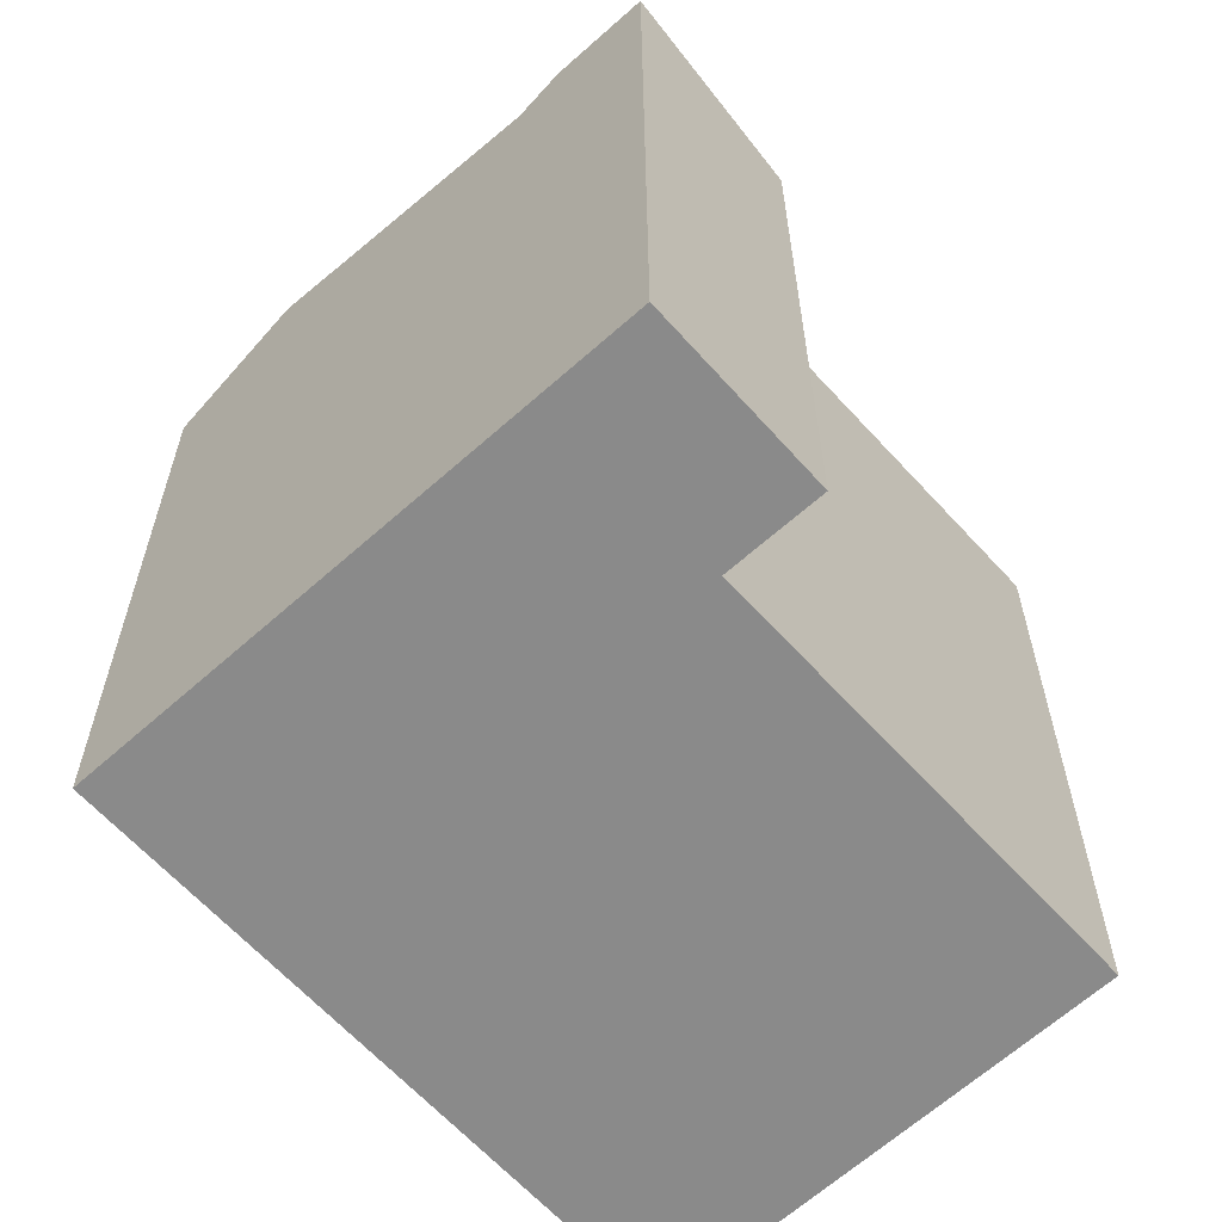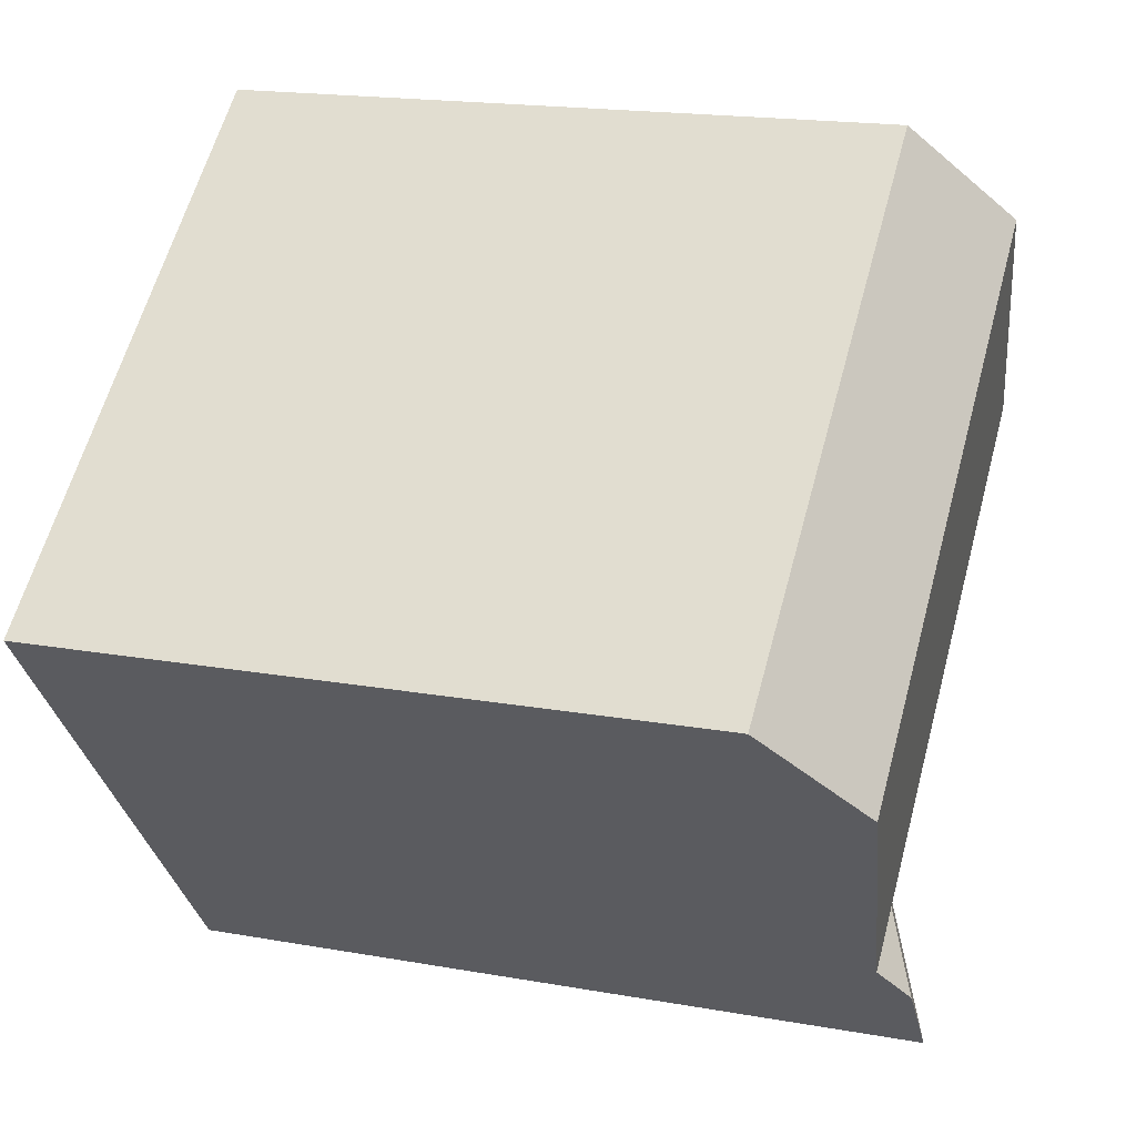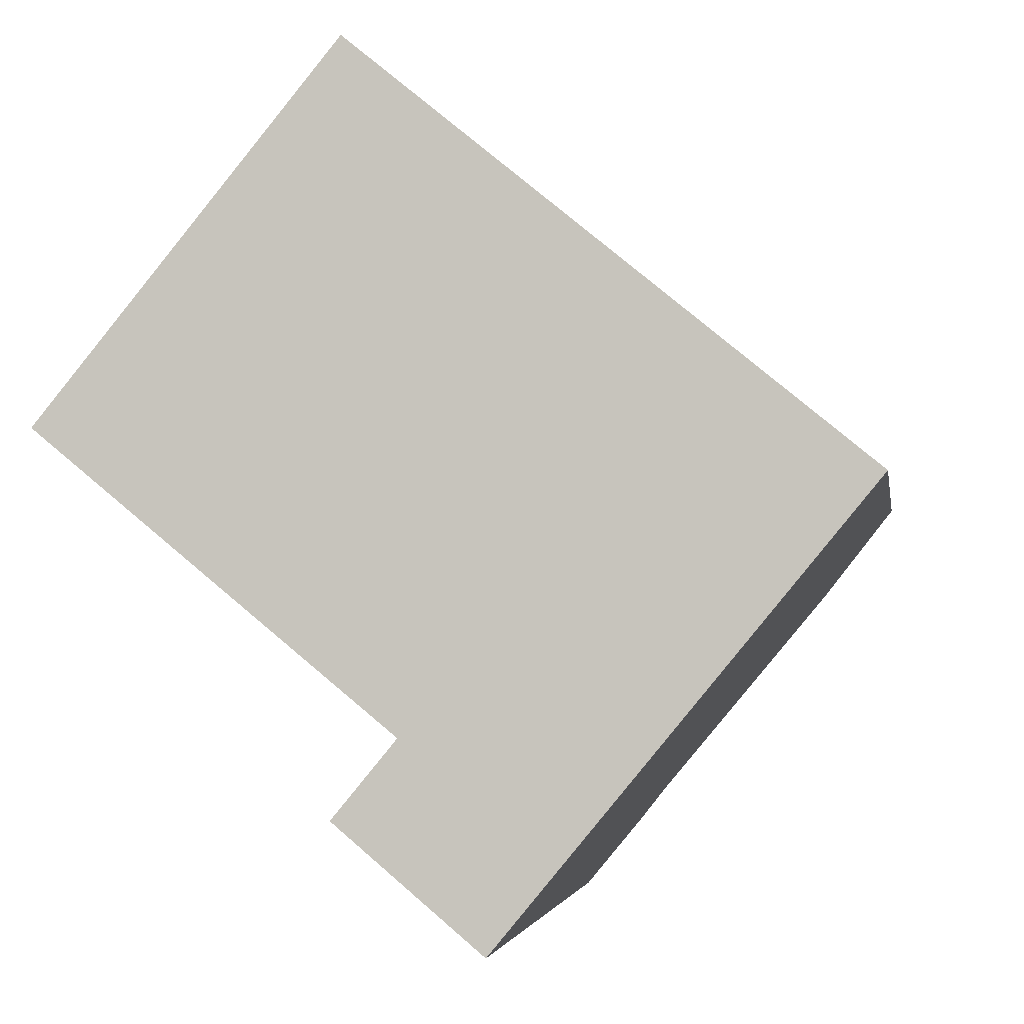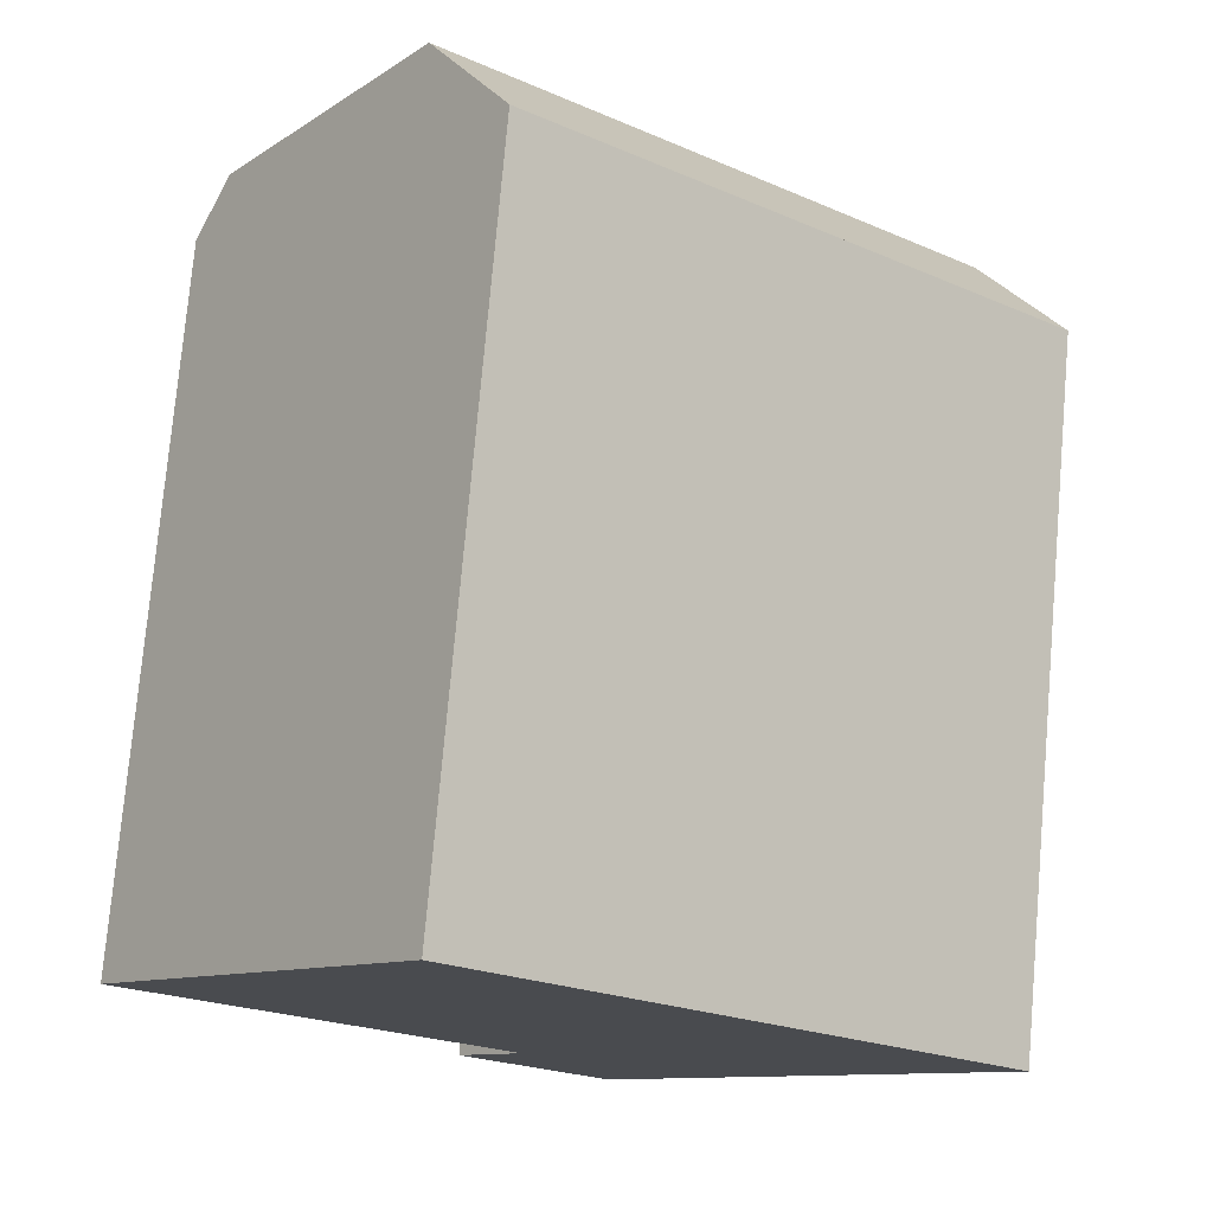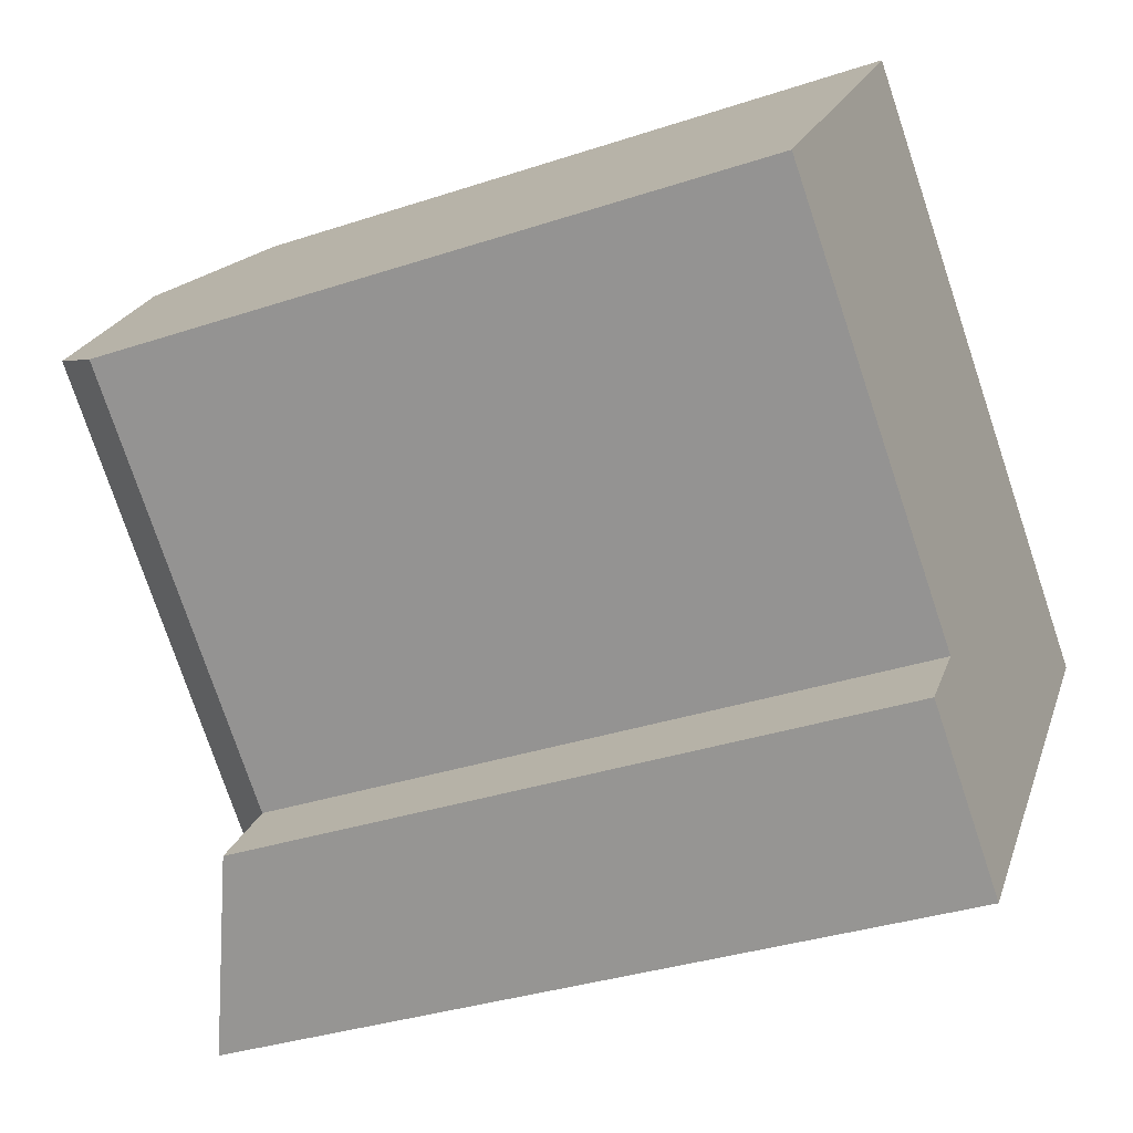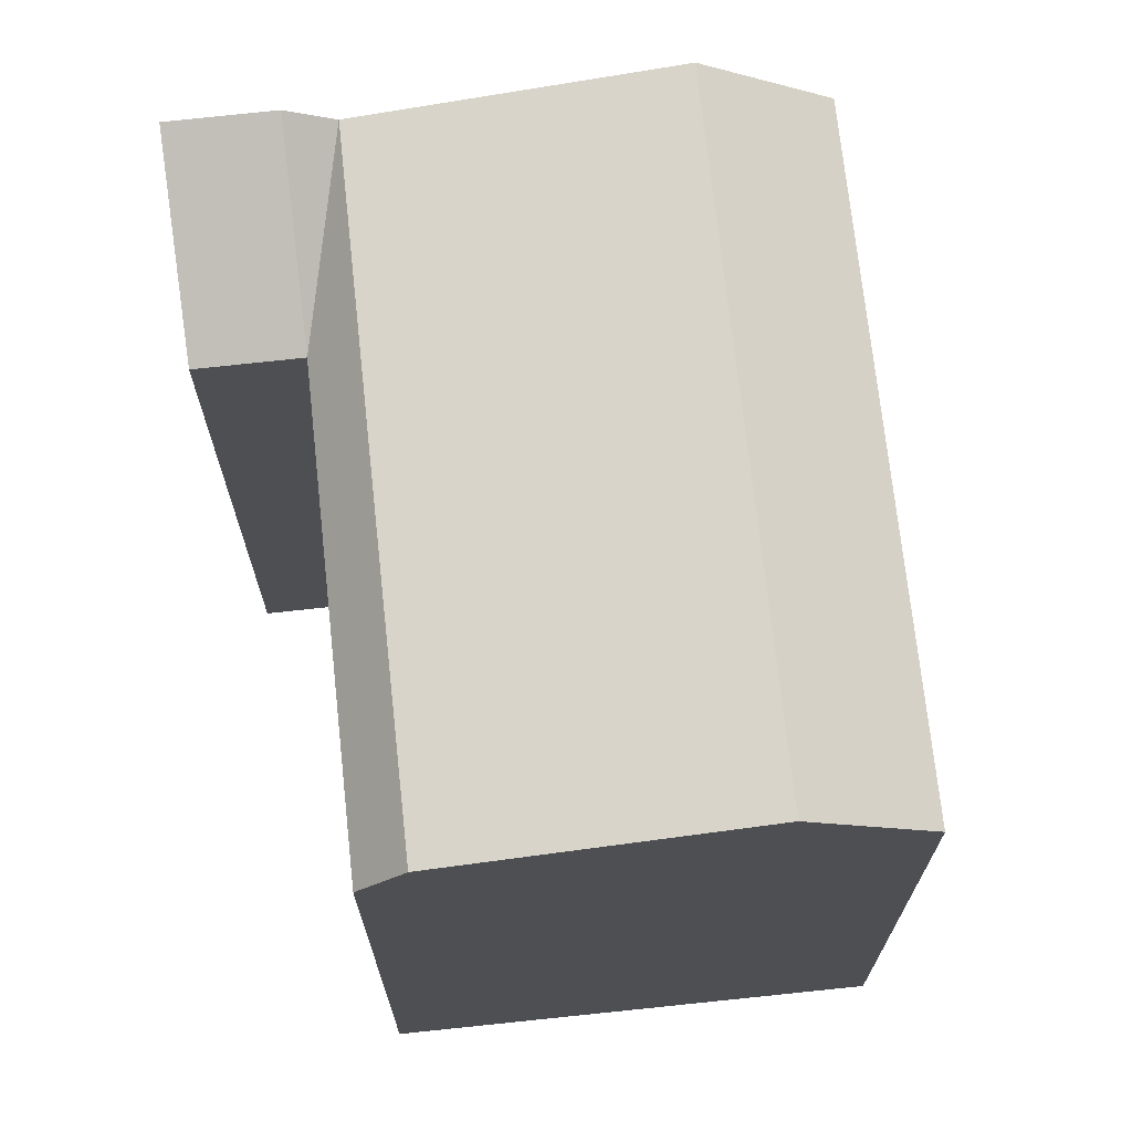
<metadata>
{"format":"obj","ext":"obj","renderer":"f3d","projection":"perspective","resolution":1024,"background":"white","views":[{"elev":-63.6,"azim":171.7,"up":"+Y"},{"elev":17.9,"azim":109.4,"up":"+Z"},{"elev":-3.1,"azim":8.8,"up":"+Z"},{"elev":76.0,"azim":5.0,"up":"+Z"},{"elev":-33.9,"azim":-65.7,"up":"+Z"},{"elev":71.6,"azim":-56.7,"up":"+Y"}]}
</metadata>
<code>
v  13.97 7.032e-16 -11.48
v  8.099 6.27e-16 -10.24
v  12.16 8.365e-16 -13.66
v  14.79 6.424e-16 -10.49
v  20.14 2.47e-16 -4.034
v  9.862 4.966e-16 -8.11
v  0 0 0
v  22.35 8.338e-17 -1.362
v  18.24 -1.233e-16 2.013
v  8.313 -6.233e-16 10.18
v  0.8158 -6.117e-17 0.9989
v  6.119 -4.588e-16 7.492
v  22.35 18.94 -1.362
v  14.79 20.39 -10.49
v  12.16 21.15 -13.66
v  13.97 21.15 -11.49
v  20.14 21.46 -4.034
v  0.8162 20.39 0.9983
v  8.313 18.94 10.18
v  6.119 21.46 7.492
v  0.0004031 18.94 -0.0005999
v  18.24 18.94 2.013
v  9.862 18.94 -8.11
v  8.099 18.94 -10.24
v  10.68 20.39 -7.117
v  16.03 21.46 -0.6596
g defaultobject
f 1 2 3
f 2 1 4
f 2 4 5
f 2 5 6
f 6 5 7
f 7 5 8
f 7 8 9
f 7 9 10
f 7 10 11
f 11 10 12
f 5 13 8
f 13 5 4
f 13 4 1
f 13 1 3
f 13 3 14
f 14 3 15
f 14 15 16
f 17 13 14
f 18 19 20
f 19 18 21
f 19 21 7
f 19 7 10
f 10 7 11
f 10 11 12
f 13 9 8
f 9 13 10
f 10 13 19
f 19 13 22
f 23 2 6
f 2 23 24
f 24 3 2
f 3 24 15
f 21 6 7
f 6 21 23
f 23 25 14
f 25 23 18
f 18 23 21
f 14 26 17
f 26 14 20
f 20 14 25
f 20 25 18
f 17 22 13
f 22 17 26
f 22 26 19
f 19 26 20
f 24 16 15
f 16 24 23
f 14 16 23

</code>
